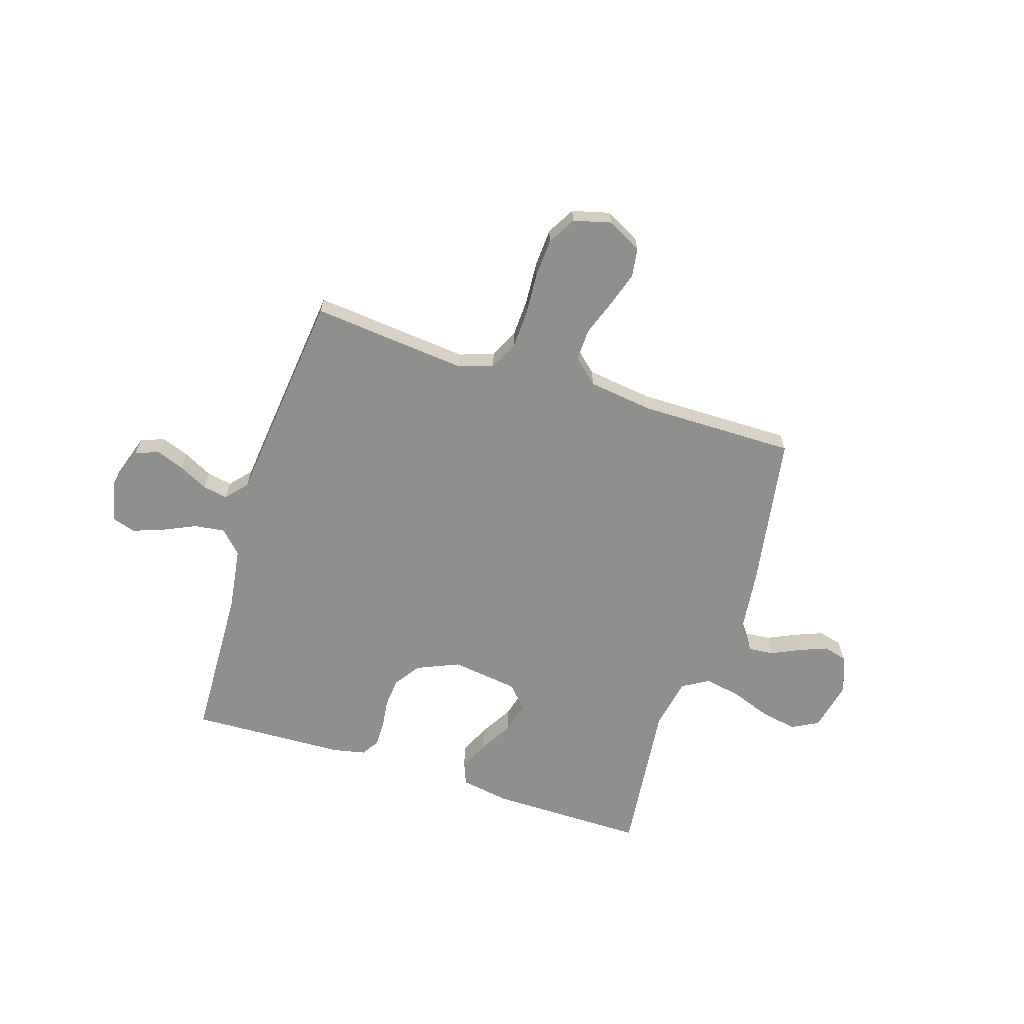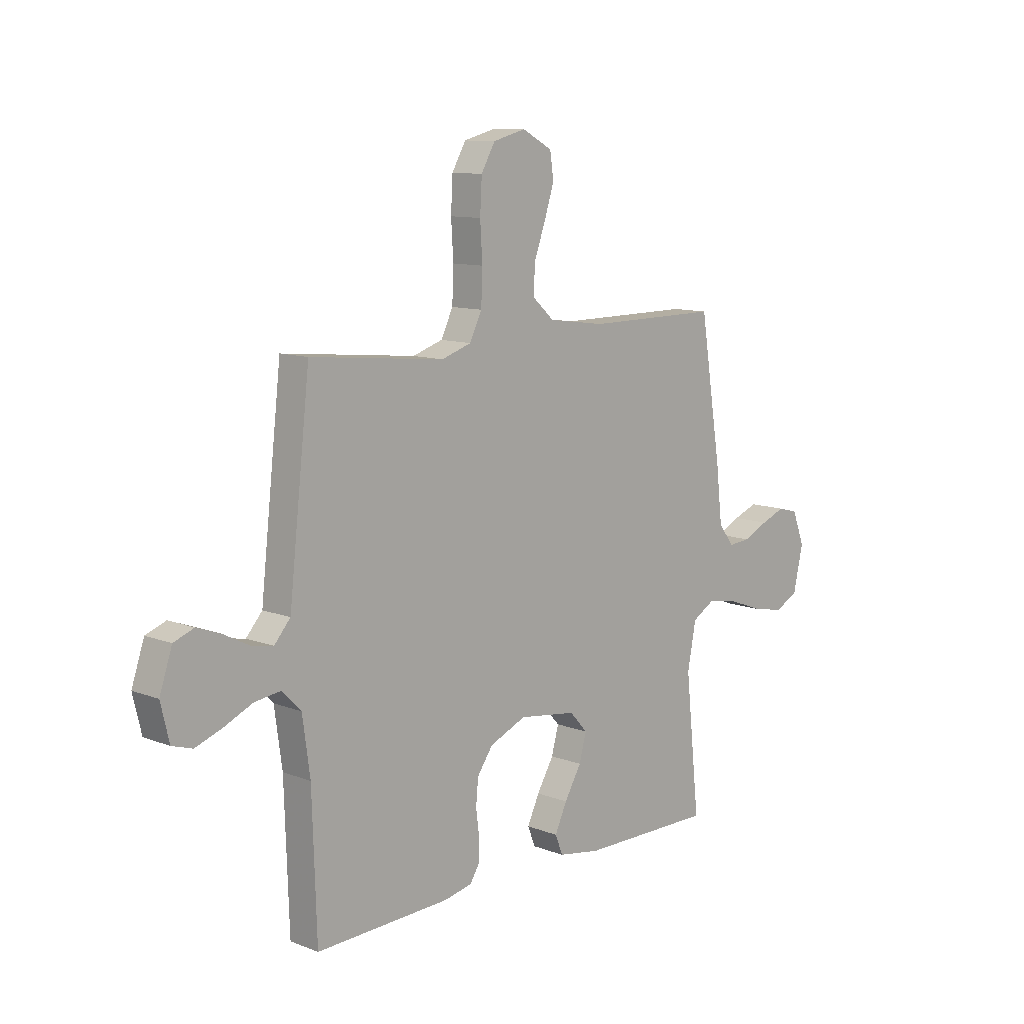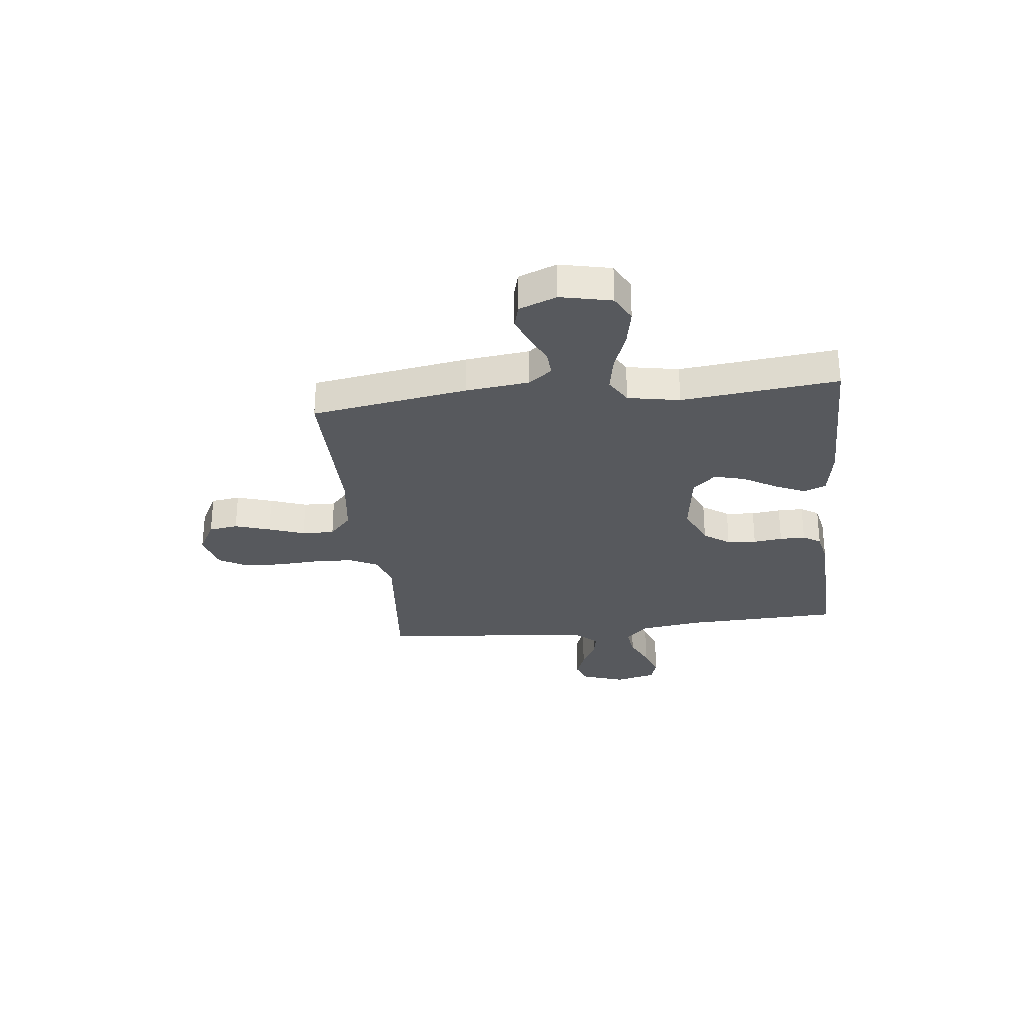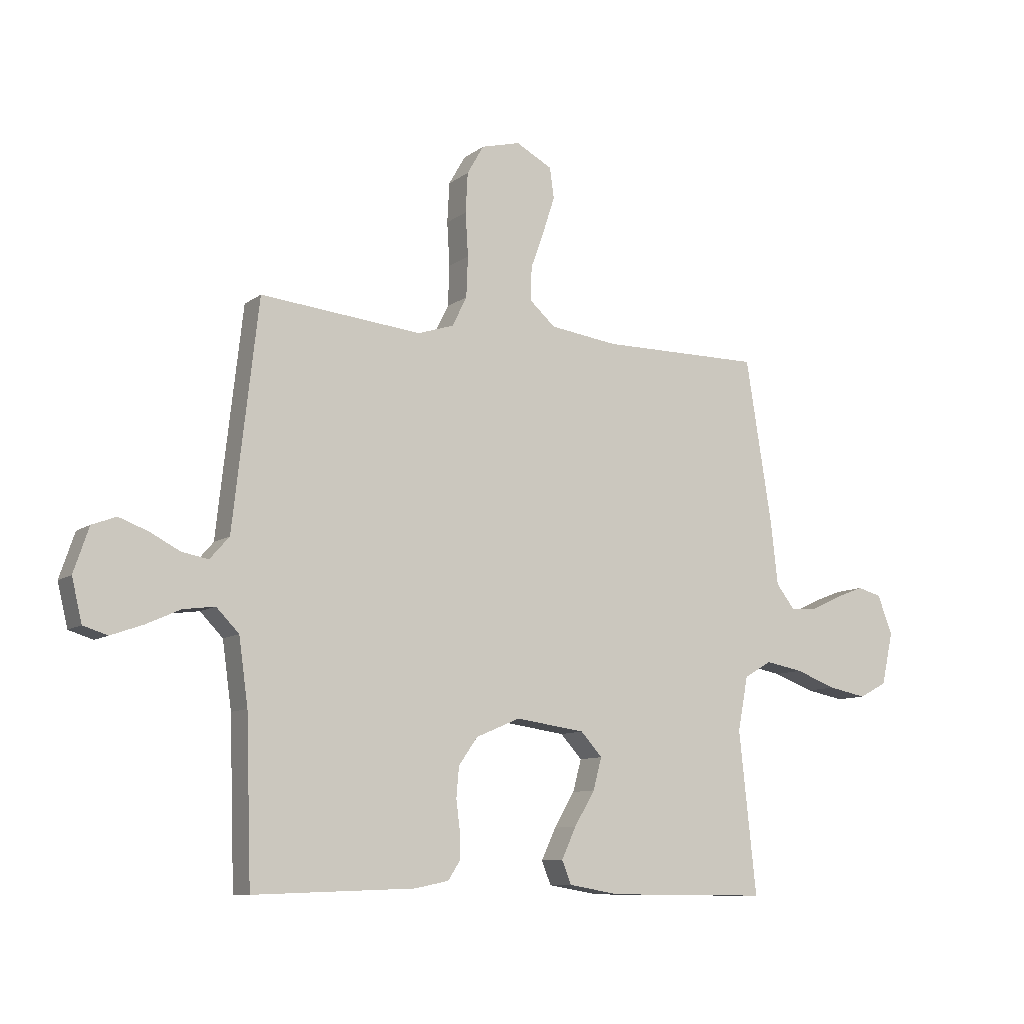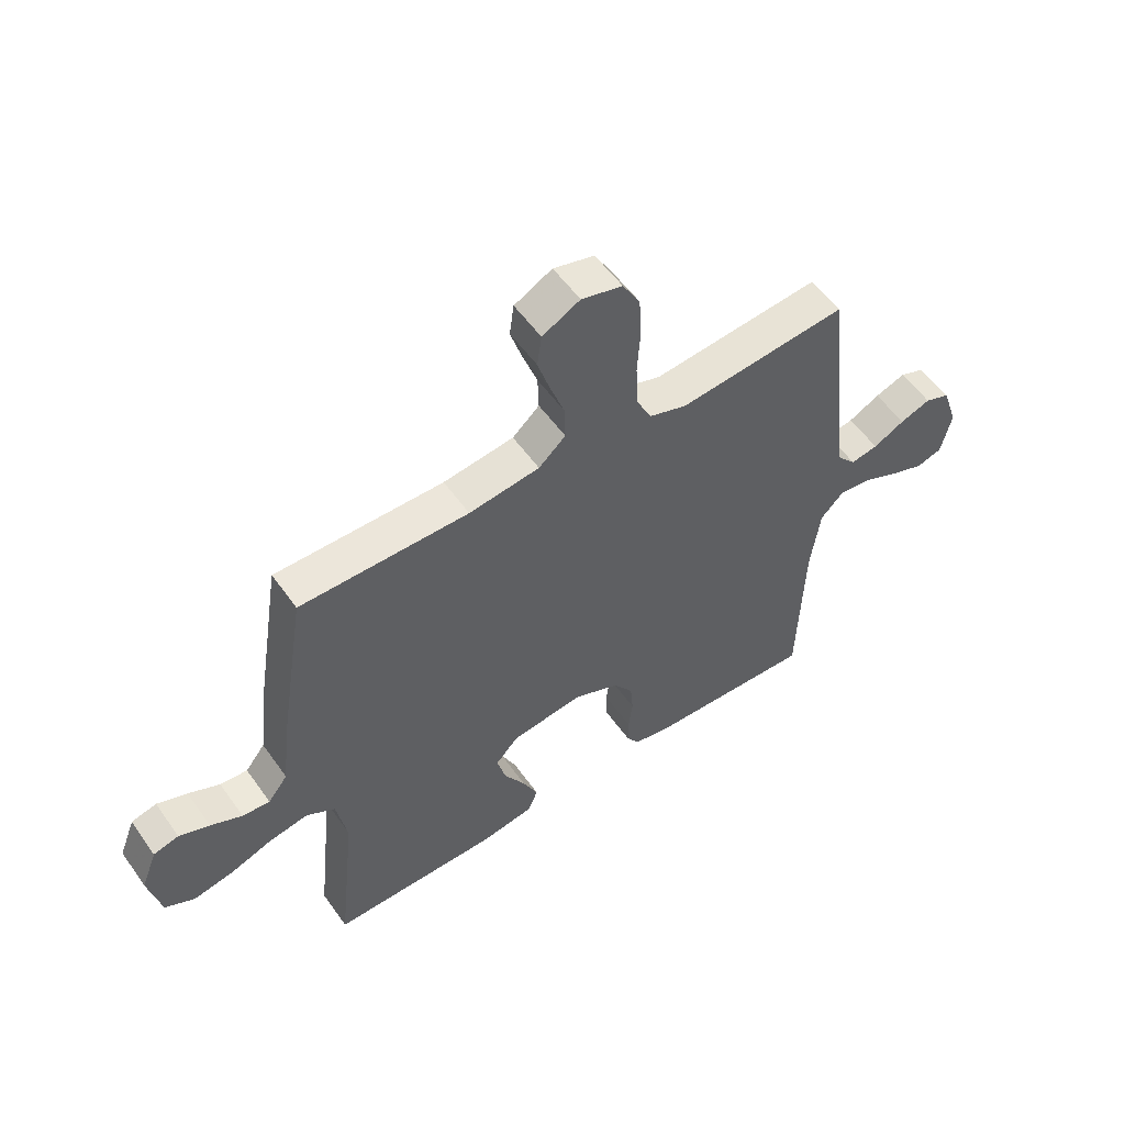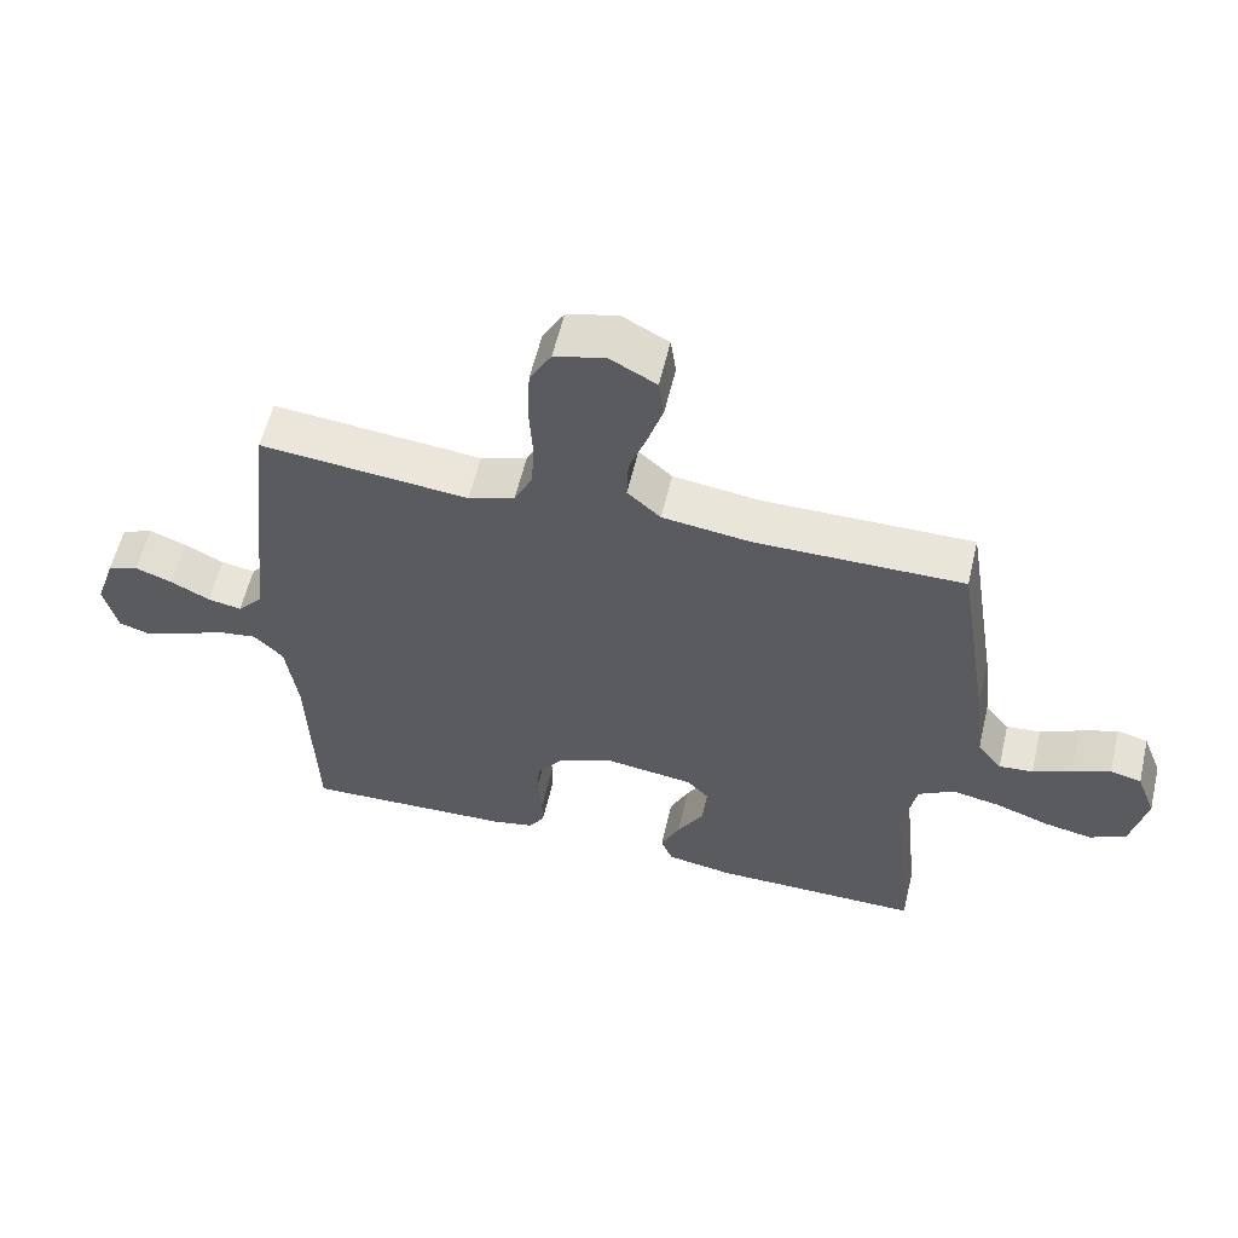
<metadata>
{"format":"obj","ext":"obj","renderer":"f3d","projection":"perspective","resolution":1024,"background":"white","views":[{"elev":-65.3,"azim":-17.5,"up":"+Y"},{"elev":10.7,"azim":-46.4,"up":"+Z"},{"elev":-29.0,"azim":96.6,"up":"+Y"},{"elev":-9.6,"azim":-29.5,"up":"+Z"},{"elev":54.8,"azim":145.3,"up":"+Z"},{"elev":58.0,"azim":13.3,"up":"+Z"}]}
</metadata>
<code>
v 0.5 0.07 -0.5
v 0.2 0.07 -0.498
v 0.105 0.07 -0.482
v 0.088 0.07 -0.439
v 0.115 0.07 -0.381
v 0.153 0.07 -0.317
v 0.169 0.07 -0.258
v 0.129 0.07 -0.214
v 0 0.07 -0.196
v -0.082 0.07 -0.231
v -0.117 0.07 -0.281
v -0.122 0.07 -0.337
v -0.115 0.07 -0.393
v -0.115 0.07 -0.442
v -0.137 0.07 -0.476
v -0.2 0.07 -0.489
v -0.5 0.07 -0.5
v -0.51 0.07 -0.2
v -0.527 0.07 -0.078
v -0.569 0.07 -0.035
v -0.628 0.07 -0.043
v -0.692 0.07 -0.072
v -0.751 0.07 -0.093
v -0.796 0.07 -0.079
v -0.815 0.07 0
v -0.787 0.07 0.083
v -0.742 0.07 0.1
v -0.688 0.07 0.08
v -0.632 0.07 0.051
v -0.583 0.07 0.042
v -0.547 0.07 0.083
v -0.534 0.07 0.2
v -0.5 0.07 0.5
v -0.2 0.07 0.47
v -0.133 0.07 0.492
v -0.106 0.07 0.547
v -0.103 0.07 0.622
v -0.108 0.07 0.703
v -0.104 0.07 0.777
v -0.073 0.07 0.831
v 0 0.07 0.85
v 0.067 0.07 0.814
v 0.075 0.07 0.758
v 0.053 0.07 0.69
v 0.028 0.07 0.621
v 0.026 0.07 0.559
v 0.074 0.07 0.516
v 0.2 0.07 0.499
v 0.5 0.07 0.5
v 0.548 0.07 0.2
v 0.562 0.07 0.078
v 0.597 0.07 0.033
v 0.646 0.07 0.037
v 0.702 0.07 0.063
v 0.756 0.07 0.084
v 0.801 0.07 0.072
v 0.829 0.07 0
v 0.807 0.07 -0.098
v 0.755 0.07 -0.125
v 0.684 0.07 -0.111
v 0.608 0.07 -0.083
v 0.538 0.07 -0.07
v 0.487 0.07 -0.1
v 0.468 0.07 -0.2
v 0.5 0 -0.5
v 0.2 0 -0.498
v 0.105 0 -0.482
v 0.088 0 -0.439
v 0.115 0 -0.381
v 0.153 0 -0.317
v 0.169 0 -0.258
v 0.129 0 -0.214
v 0 0 -0.196
v -0.082 0 -0.231
v -0.117 0 -0.281
v -0.122 0 -0.337
v -0.115 0 -0.393
v -0.115 0 -0.442
v -0.137 0 -0.476
v -0.2 0 -0.489
v -0.5 0 -0.5
v -0.51 0 -0.2
v -0.527 0 -0.078
v -0.569 0 -0.035
v -0.628 0 -0.043
v -0.692 0 -0.072
v -0.751 0 -0.093
v -0.796 0 -0.079
v -0.815 0 0
v -0.787 0 0.083
v -0.742 0 0.1
v -0.688 0 0.08
v -0.632 0 0.051
v -0.583 0 0.042
v -0.547 0 0.083
v -0.534 0 0.2
v -0.5 0 0.5
v -0.2 0 0.47
v -0.133 0 0.492
v -0.106 0 0.547
v -0.103 0 0.622
v -0.108 0 0.703
v -0.104 0 0.777
v -0.073 0 0.831
v 0 0 0.85
v 0.067 0 0.814
v 0.075 0 0.758
v 0.053 0 0.69
v 0.028 0 0.621
v 0.026 0 0.559
v 0.074 0 0.516
v 0.2 0 0.499
v 0.5 0 0.5
v 0.548 0 0.2
v 0.562 0 0.078
v 0.597 0 0.033
v 0.646 0 0.037
v 0.702 0 0.063
v 0.756 0 0.084
v 0.801 0 0.072
v 0.829 0 0
v 0.807 0 -0.098
v 0.755 0 -0.125
v 0.684 0 -0.111
v 0.608 0 -0.083
v 0.538 0 -0.07
v 0.487 0 -0.1
v 0.468 0 -0.2
f 59 60 61
f 58 59 61
f 57 58 61
f 56 57 61
f 55 56 61
f 54 55 61
f 53 54 61
f 52 53 61 62
f 51 52 62 63
f 50 51 63
f 49 50 63
f 48 49 63
f 43 44 45
f 42 43 45
f 41 42 45
f 40 41 45
f 39 40 45
f 38 39 45
f 37 38 45
f 36 37 45 46
f 35 36 46 47
f 31 32 33 34
f 48 63 64
f 47 48 64
f 35 47 64
f 34 35 64
f 31 34 64
f 30 31 64
f 27 28 29
f 26 27 29
f 25 26 29
f 24 25 29
f 23 24 29
f 22 23 29
f 21 22 29
f 16 17 18
f 15 16 18
f 14 15 18
f 13 14 18
f 12 13 18
f 11 12 18 19
f 10 11 19 20
f 4 5 6
f 3 4 6
f 2 3 6
f 1 2 6
f 64 1 6
f 64 6 7
f 20 21 29 30
f 9 10 20 30
f 8 9 30 64
f 7 8 64
f 125 124 123
f 125 123 122
f 125 122 121
f 125 121 120
f 125 120 119
f 125 119 118
f 125 118 117
f 126 125 117 116
f 127 126 116 115
f 127 115 114
f 127 114 113
f 127 113 112
f 109 108 107
f 109 107 106
f 109 106 105
f 109 105 104
f 109 104 103
f 109 103 102
f 109 102 101
f 110 109 101 100
f 111 110 100 99
f 98 97 96 95
f 128 127 112
f 128 112 111
f 128 111 99
f 128 99 98
f 128 98 95
f 128 95 94
f 93 92 91
f 93 91 90
f 93 90 89
f 93 89 88
f 93 88 87
f 93 87 86
f 93 86 85
f 82 81 80
f 82 80 79
f 82 79 78
f 82 78 77
f 82 77 76
f 83 82 76 75
f 84 83 75 74
f 70 69 68
f 70 68 67
f 70 67 66
f 70 66 65
f 70 65 128
f 71 70 128
f 94 93 85 84
f 94 84 74 73
f 128 94 73 72
f 128 72 71
f 1 65 66 2
f 2 66 67 3
f 3 67 68 4
f 4 68 69 5
f 5 69 70 6
f 6 70 71 7
f 7 71 72 8
f 8 72 73 9
f 9 73 74 10
f 10 74 75 11
f 11 75 76 12
f 12 76 77 13
f 13 77 78 14
f 14 78 79 15
f 15 79 80 16
f 16 80 81 17
f 17 81 82 18
f 18 82 83 19
f 19 83 84 20
f 20 84 85 21
f 21 85 86 22
f 22 86 87 23
f 23 87 88 24
f 24 88 89 25
f 25 89 90 26
f 26 90 91 27
f 27 91 92 28
f 28 92 93 29
f 29 93 94 30
f 30 94 95 31
f 31 95 96 32
f 32 96 97 33
f 33 97 98 34
f 34 98 99 35
f 35 99 100 36
f 36 100 101 37
f 37 101 102 38
f 38 102 103 39
f 39 103 104 40
f 40 104 105 41
f 41 105 106 42
f 42 106 107 43
f 43 107 108 44
f 44 108 109 45
f 45 109 110 46
f 46 110 111 47
f 47 111 112 48
f 48 112 113 49
f 49 113 114 50
f 50 114 115 51
f 51 115 116 52
f 52 116 117 53
f 53 117 118 54
f 54 118 119 55
f 55 119 120 56
f 56 120 121 57
f 57 121 122 58
f 58 122 123 59
f 59 123 124 60
f 60 124 125 61
f 61 125 126 62
f 62 126 127 63
f 63 127 128 64
f 64 128 65 1

</code>
